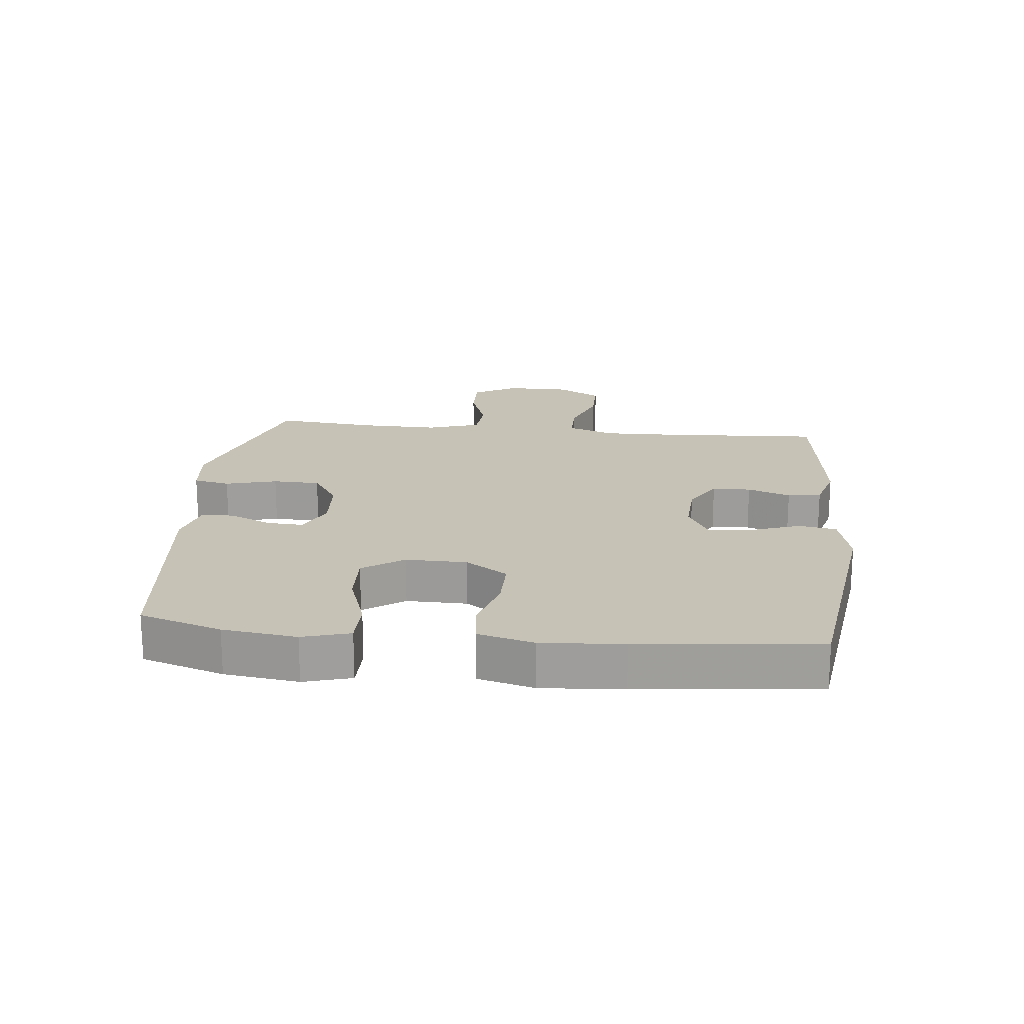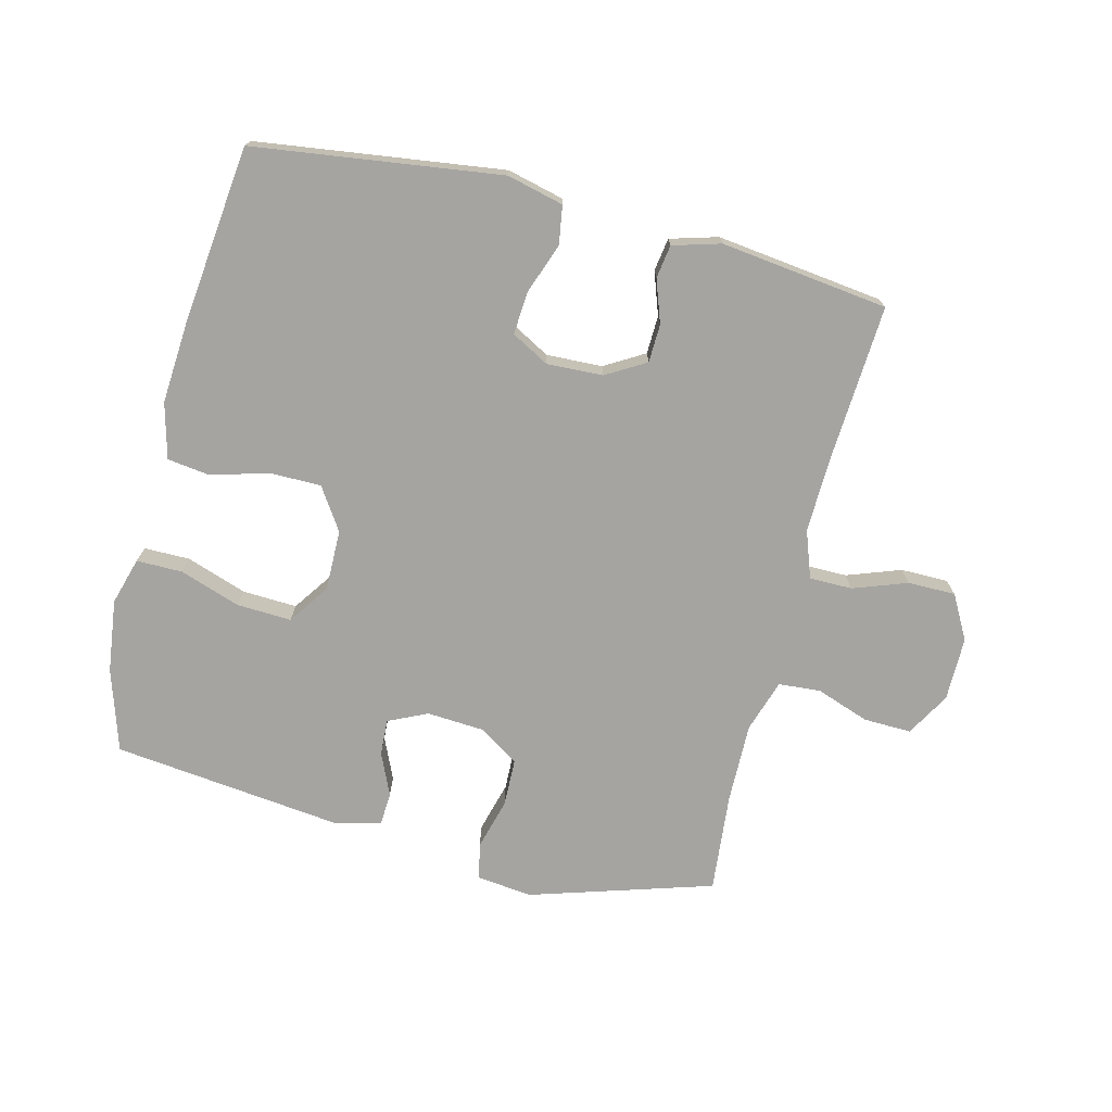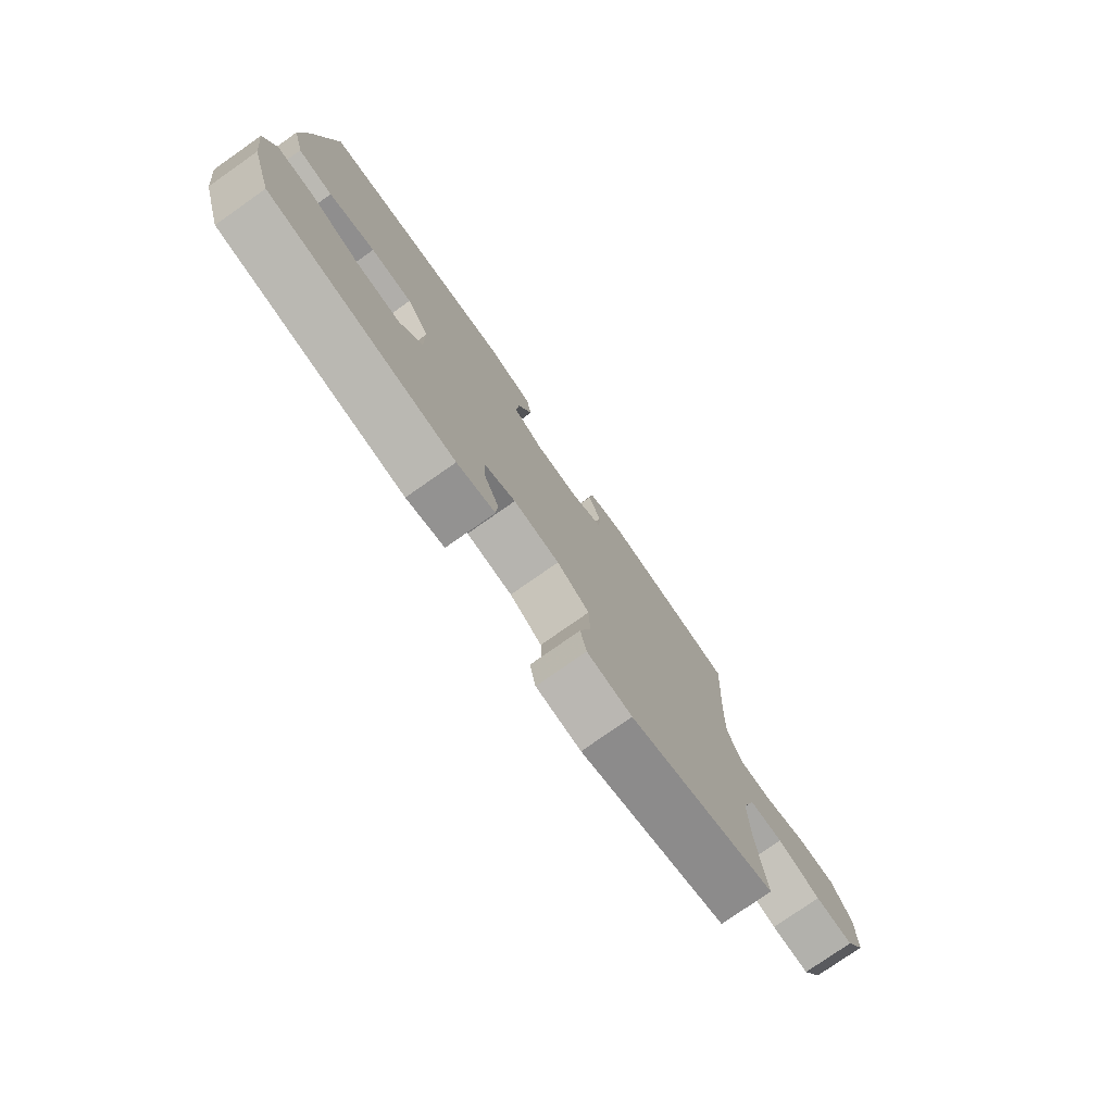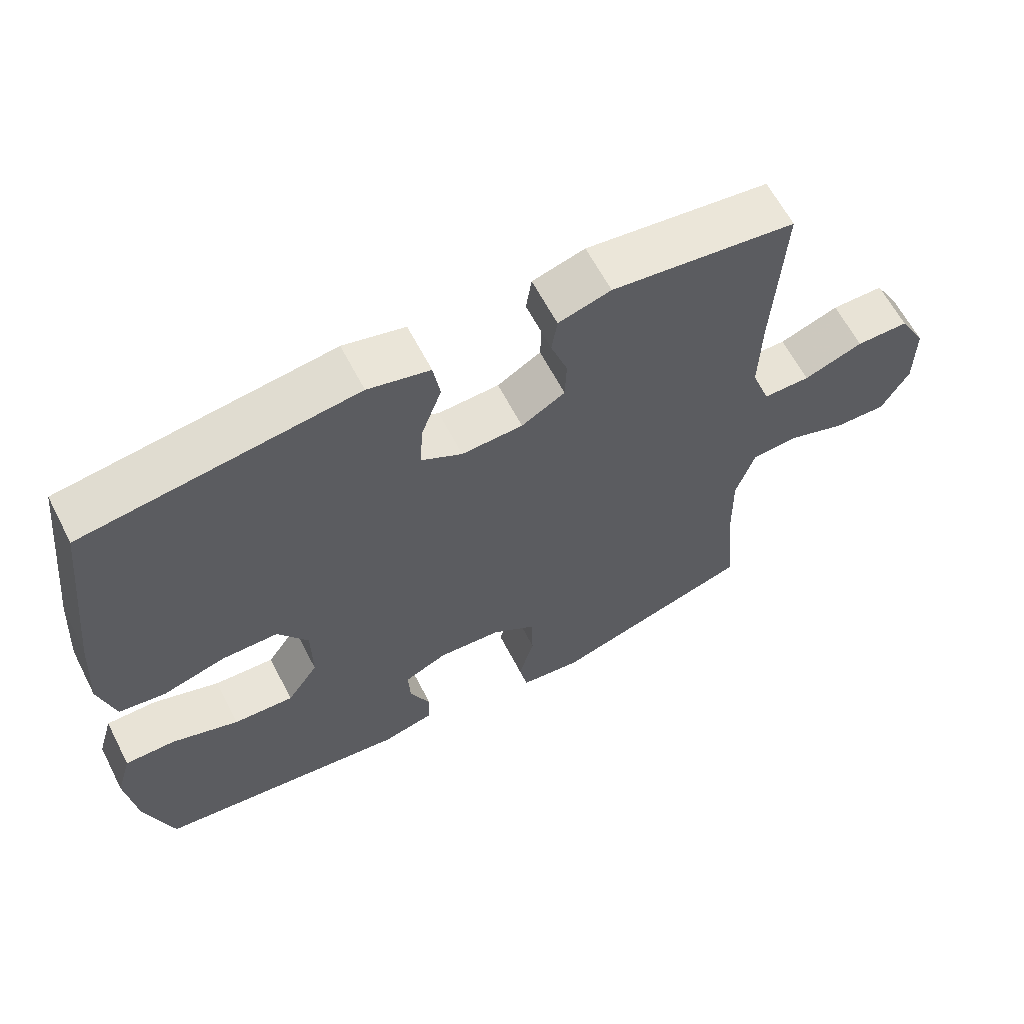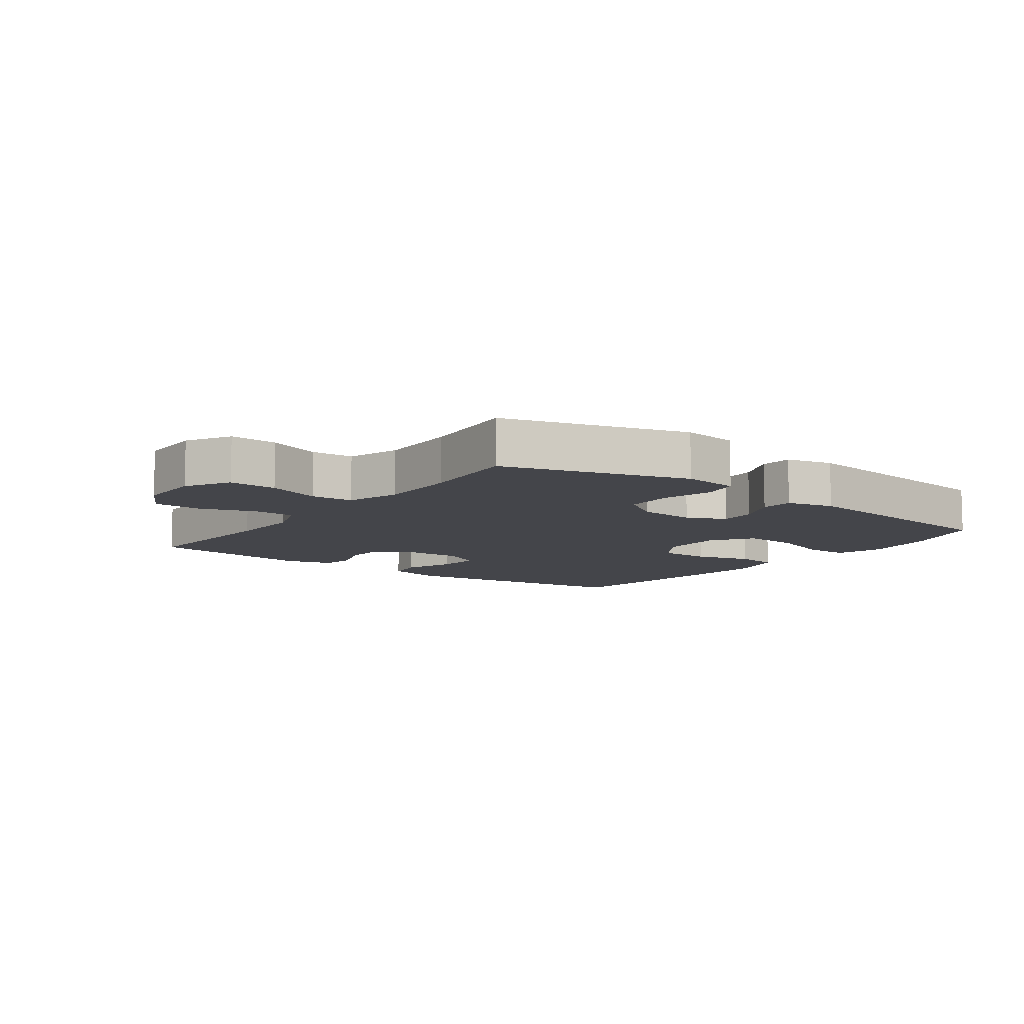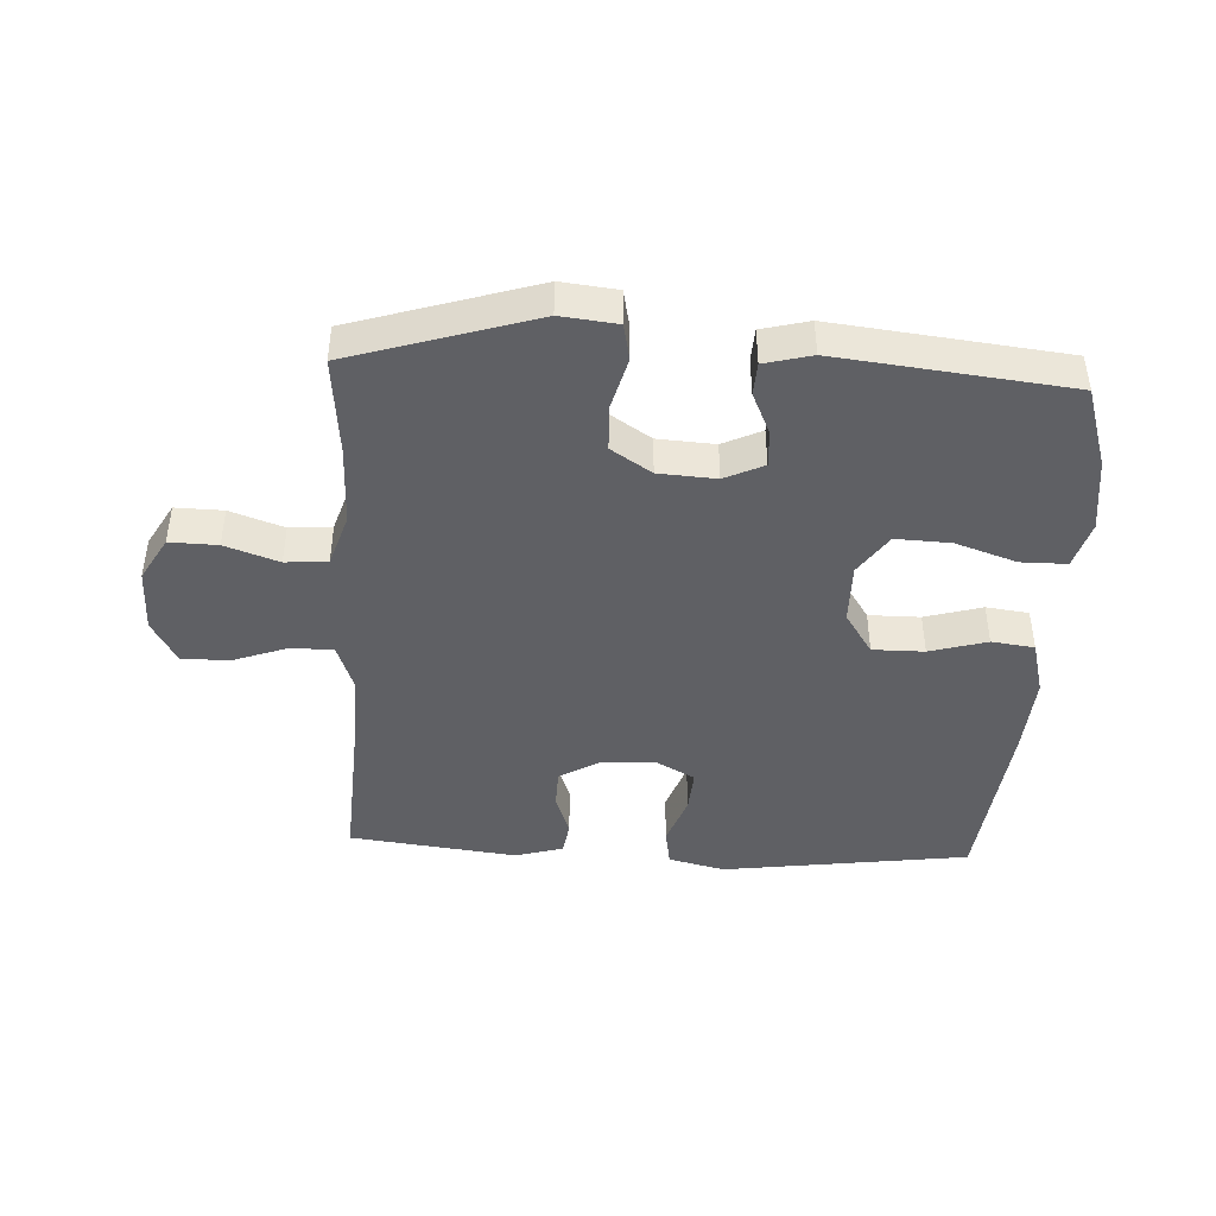
<metadata>
{"format":"obj","ext":"obj","renderer":"f3d","projection":"perspective","resolution":1024,"background":"white","views":[{"elev":19.3,"azim":-83.9,"up":"+Y"},{"elev":-73.2,"azim":-14.1,"up":"+Y"},{"elev":-77.8,"azim":-55.0,"up":"+Z"},{"elev":62.5,"azim":-27.3,"up":"+Z"},{"elev":-9.3,"azim":143.2,"up":"+Y"},{"elev":-43.7,"azim":177.1,"up":"+Y"}]}
</metadata>
<code>
v -0.5 0.07 0.5
v -0.107 0.07 0.553
v -0.017 0.07 0.531
v -0.007 0.07 0.47
v -0.036 0.07 0.39
v -0.041 0.07 0.321
v 0.019 0.07 0.288
v 0.108 0.07 0.292
v 0.171 0.07 0.329
v 0.173 0.07 0.39
v 0.149 0.07 0.458
v 0.157 0.07 0.511
v 0.233 0.07 0.533
v 0.5 0.07 0.5
v 0.485 0.07 0.246
v 0.482 0.07 0.129
v 0.509 0.07 0.054
v 0.577 0.07 0.054
v 0.663 0.07 0.085
v 0.739 0.07 0.085
v 0.778 0.07 0.015
v 0.778 0.07 -0.087
v 0.738 0.07 -0.157
v 0.662 0.07 -0.155
v 0.577 0.07 -0.125
v 0.51 0.07 -0.13
v 0.483 0.07 -0.214
v 0.485 0.07 -0.342
v 0.5 0.07 -0.5
v 0.209 0.07 -0.59
v 0.12 0.07 -0.58
v 0.108 0.07 -0.522
v 0.13 0.07 -0.44
v 0.128 0.07 -0.365
v 0.064 0.07 -0.323
v -0.027 0.07 -0.317
v -0.089 0.07 -0.346
v -0.086 0.07 -0.404
v -0.056 0.07 -0.471
v -0.059 0.07 -0.523
v -0.134 0.07 -0.542
v -0.5 0.07 -0.5
v -0.541 0.07 -0.37
v -0.556 0.07 -0.253
v -0.534 0.07 -0.178
v -0.461 0.07 -0.178
v -0.364 0.07 -0.211
v -0.277 0.07 -0.215
v -0.232 0.07 -0.15
v -0.233 0.07 -0.053
v -0.277 0.07 0.014
v -0.359 0.07 0.014
v -0.45 0.07 -0.012
v -0.518 0.07 -0.003
v -0.541 0.07 0.085
v -0.532 0.07 0.215
v -0.5 0 0.5
v -0.107 0 0.553
v -0.017 0 0.531
v -0.007 0 0.47
v -0.036 0 0.39
v -0.041 0 0.321
v 0.019 0 0.288
v 0.108 0 0.292
v 0.171 0 0.329
v 0.173 0 0.39
v 0.149 0 0.458
v 0.157 0 0.511
v 0.233 0 0.533
v 0.5 0 0.5
v 0.485 0 0.246
v 0.482 0 0.129
v 0.509 0 0.054
v 0.577 0 0.054
v 0.663 0 0.085
v 0.739 0 0.085
v 0.778 0 0.015
v 0.778 0 -0.087
v 0.738 0 -0.157
v 0.662 0 -0.155
v 0.577 0 -0.125
v 0.51 0 -0.13
v 0.483 0 -0.214
v 0.485 0 -0.342
v 0.5 0 -0.5
v 0.209 0 -0.59
v 0.12 0 -0.58
v 0.108 0 -0.522
v 0.13 0 -0.44
v 0.128 0 -0.365
v 0.064 0 -0.323
v -0.027 0 -0.317
v -0.089 0 -0.346
v -0.086 0 -0.404
v -0.056 0 -0.471
v -0.059 0 -0.523
v -0.134 0 -0.542
v -0.5 0 -0.5
v -0.541 0 -0.37
v -0.556 0 -0.253
v -0.534 0 -0.178
v -0.461 0 -0.178
v -0.364 0 -0.211
v -0.277 0 -0.215
v -0.232 0 -0.15
v -0.233 0 -0.053
v -0.277 0 0.014
v -0.359 0 0.014
v -0.45 0 -0.012
v -0.518 0 -0.003
v -0.541 0 0.085
v -0.532 0 0.215
f 3 4 5
f 2 3 5
f 1 2 5
f 56 1 5
f 55 56 5
f 54 55 5
f 53 54 5
f 52 53 5
f 51 52 5 6
f 50 51 6 7
f 49 50 7 8
f 48 49 8 9
f 45 46 47
f 44 45 47
f 43 44 47
f 42 43 47
f 41 42 47
f 40 41 47
f 39 40 47
f 38 39 47
f 37 38 47 48
f 36 37 48 9
f 31 32 33
f 30 31 33
f 29 30 33
f 28 29 33
f 27 28 33 34
f 26 27 34 35
f 23 24 25
f 22 23 25
f 21 22 25
f 20 21 25
f 19 20 25
f 18 19 25
f 17 18 25 26
f 35 36 9
f 26 35 9
f 17 26 9
f 16 17 9
f 13 14 15
f 12 13 15
f 11 12 15
f 10 11 15
f 9 10 15 16
f 61 60 59
f 61 59 58
f 61 58 57
f 61 57 112
f 61 112 111
f 61 111 110
f 61 110 109
f 61 109 108
f 62 61 108 107
f 63 62 107 106
f 64 63 106 105
f 65 64 105 104
f 103 102 101
f 103 101 100
f 103 100 99
f 103 99 98
f 103 98 97
f 103 97 96
f 103 96 95
f 103 95 94
f 104 103 94 93
f 65 104 93 92
f 89 88 87
f 89 87 86
f 89 86 85
f 89 85 84
f 90 89 84 83
f 91 90 83 82
f 81 80 79
f 81 79 78
f 81 78 77
f 81 77 76
f 81 76 75
f 81 75 74
f 82 81 74 73
f 65 92 91
f 65 91 82
f 65 82 73
f 65 73 72
f 71 70 69
f 71 69 68
f 71 68 67
f 71 67 66
f 72 71 66 65
f 1 57 58 2
f 2 58 59 3
f 3 59 60 4
f 4 60 61 5
f 5 61 62 6
f 6 62 63 7
f 7 63 64 8
f 8 64 65 9
f 9 65 66 10
f 10 66 67 11
f 11 67 68 12
f 12 68 69 13
f 13 69 70 14
f 14 70 71 15
f 15 71 72 16
f 16 72 73 17
f 17 73 74 18
f 18 74 75 19
f 19 75 76 20
f 20 76 77 21
f 21 77 78 22
f 22 78 79 23
f 23 79 80 24
f 24 80 81 25
f 25 81 82 26
f 26 82 83 27
f 27 83 84 28
f 28 84 85 29
f 29 85 86 30
f 30 86 87 31
f 31 87 88 32
f 32 88 89 33
f 33 89 90 34
f 34 90 91 35
f 35 91 92 36
f 36 92 93 37
f 37 93 94 38
f 38 94 95 39
f 39 95 96 40
f 40 96 97 41
f 41 97 98 42
f 42 98 99 43
f 43 99 100 44
f 44 100 101 45
f 45 101 102 46
f 46 102 103 47
f 47 103 104 48
f 48 104 105 49
f 49 105 106 50
f 50 106 107 51
f 51 107 108 52
f 52 108 109 53
f 53 109 110 54
f 54 110 111 55
f 55 111 112 56
f 56 112 57 1

</code>
